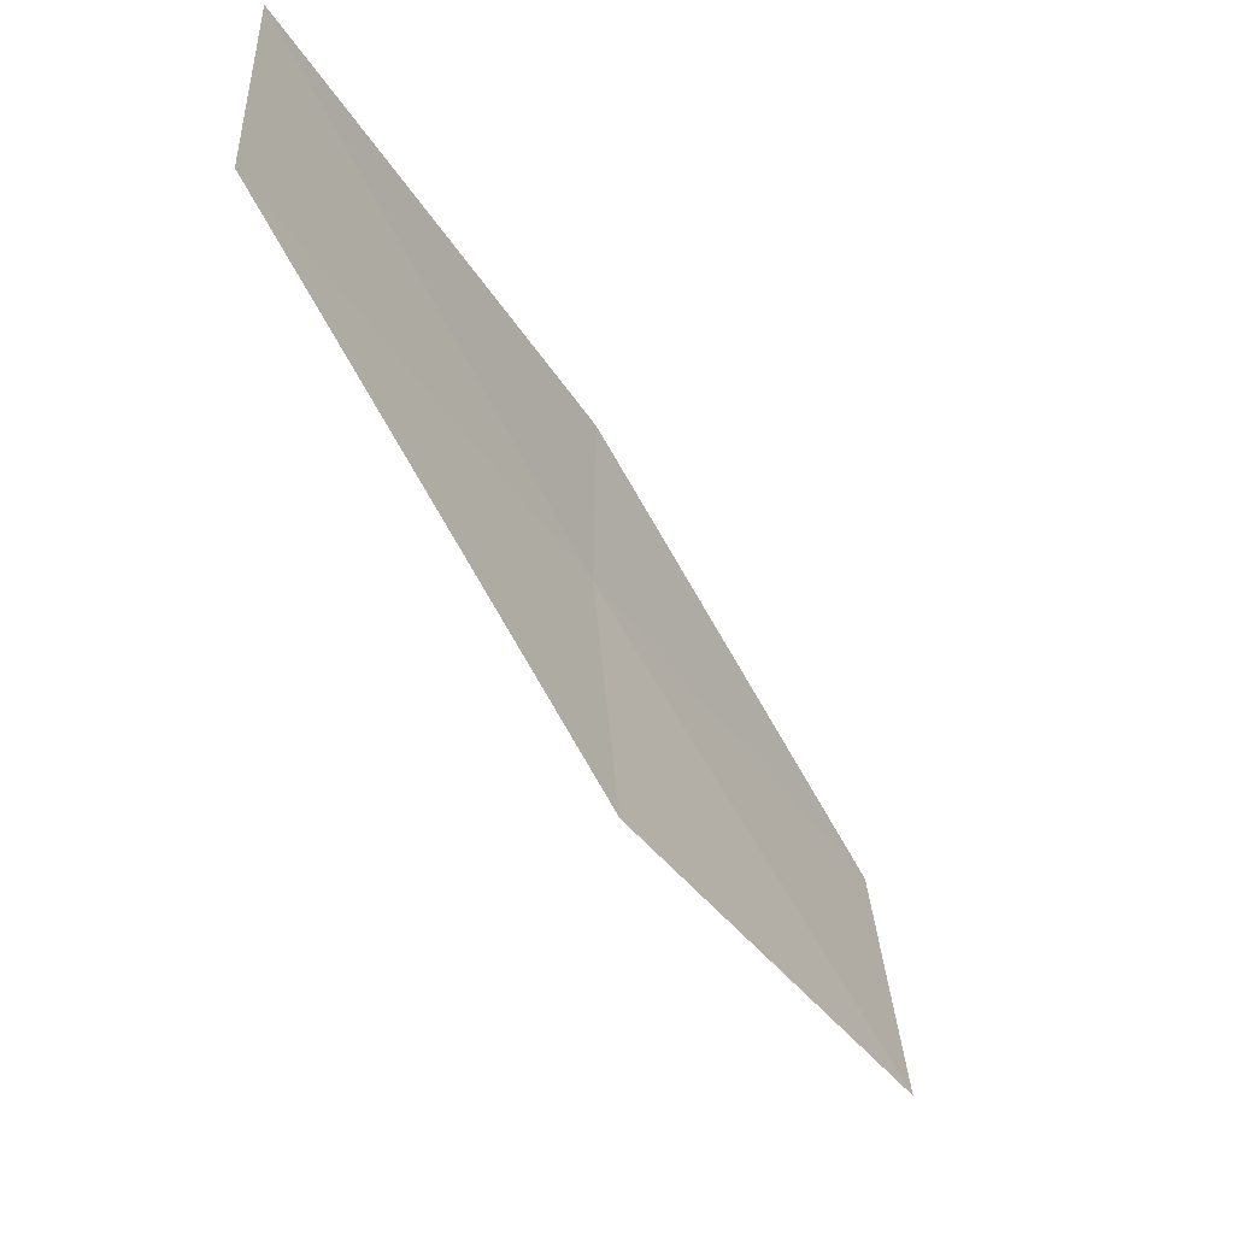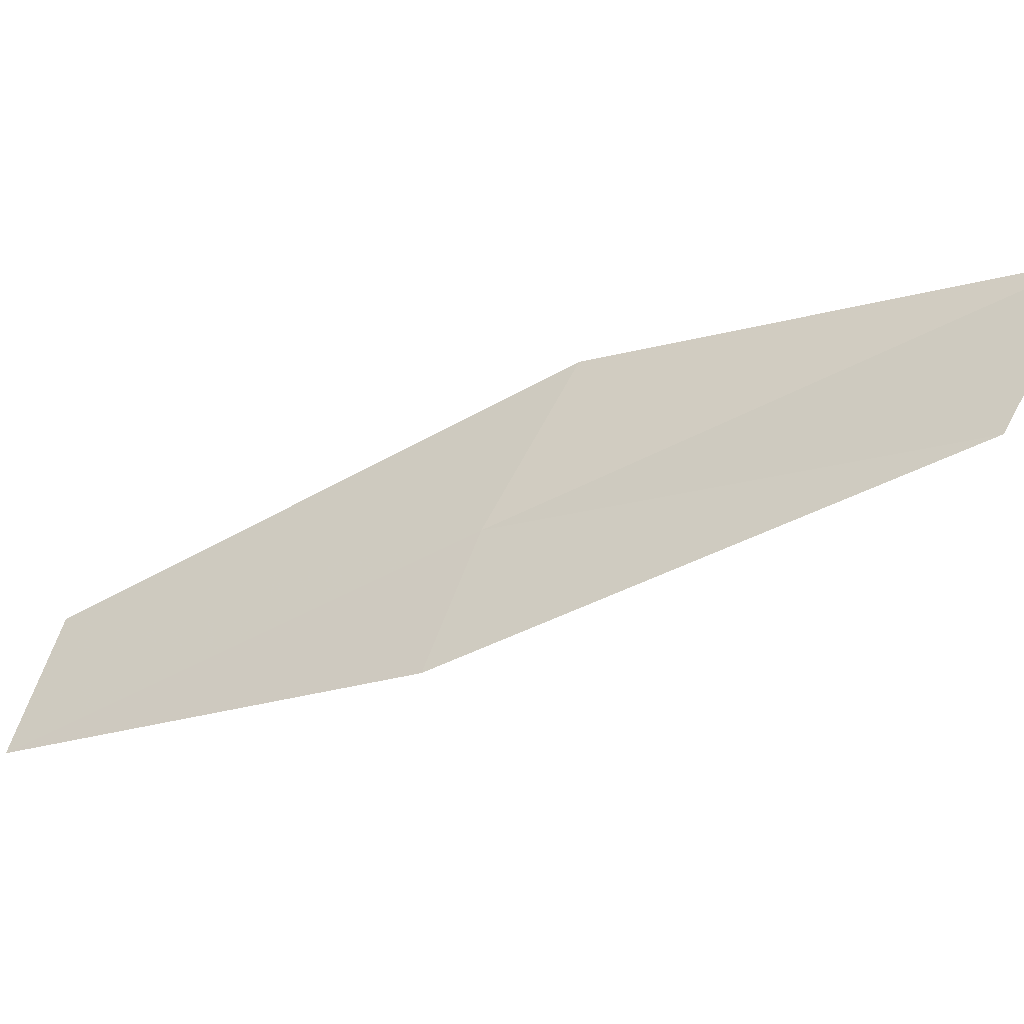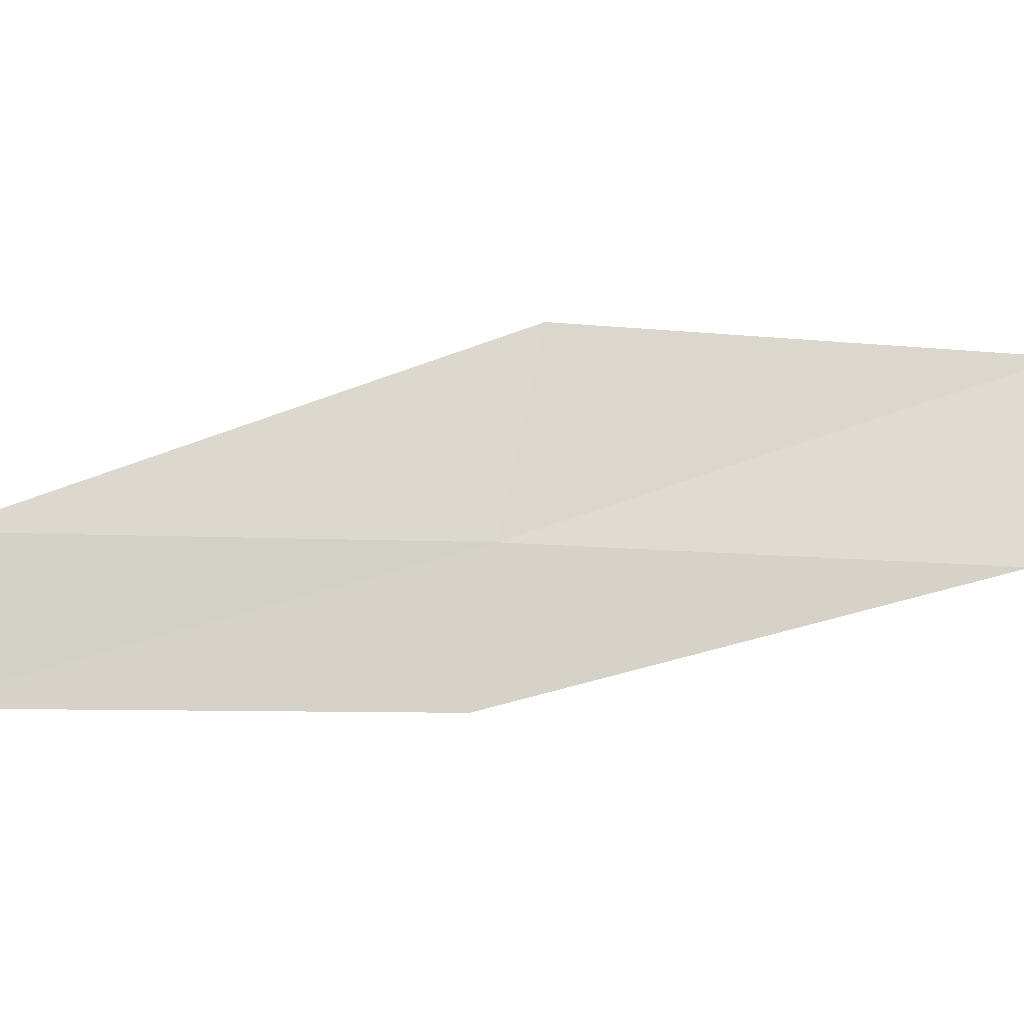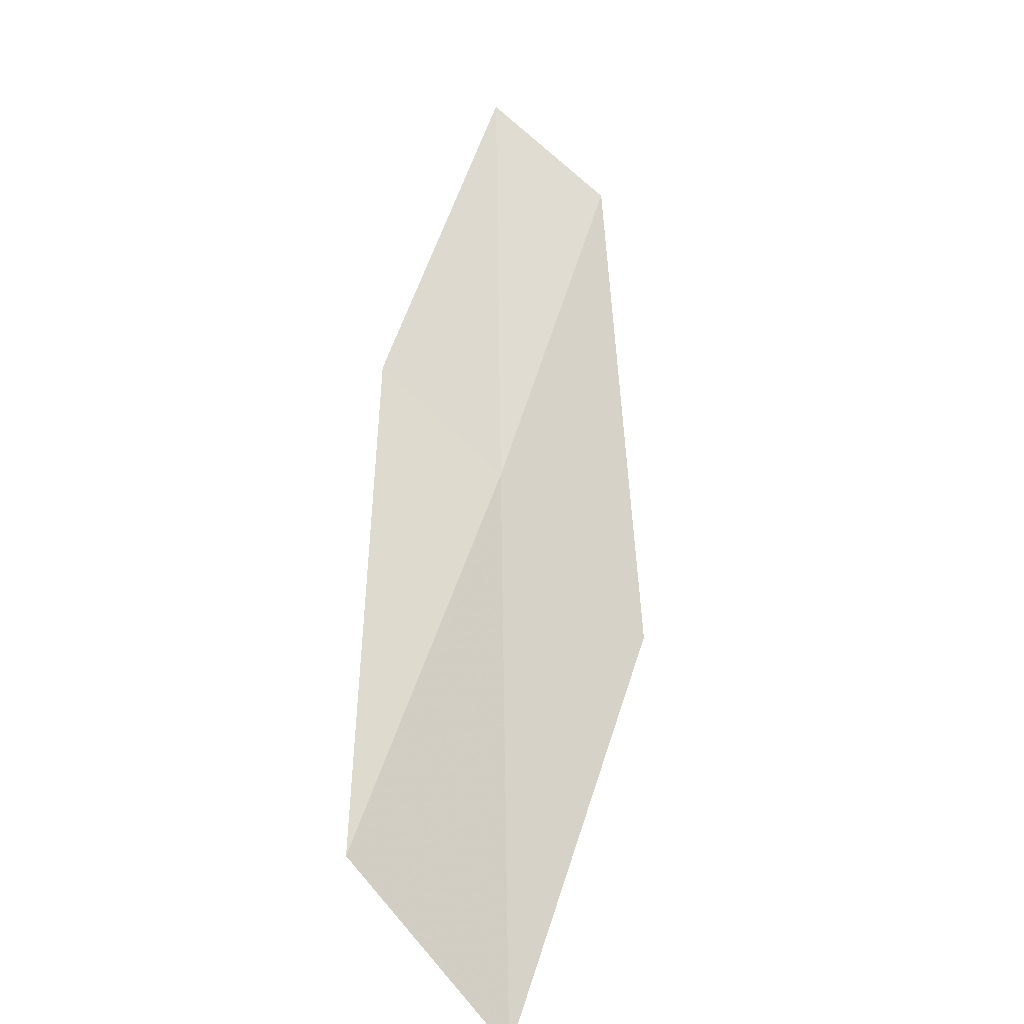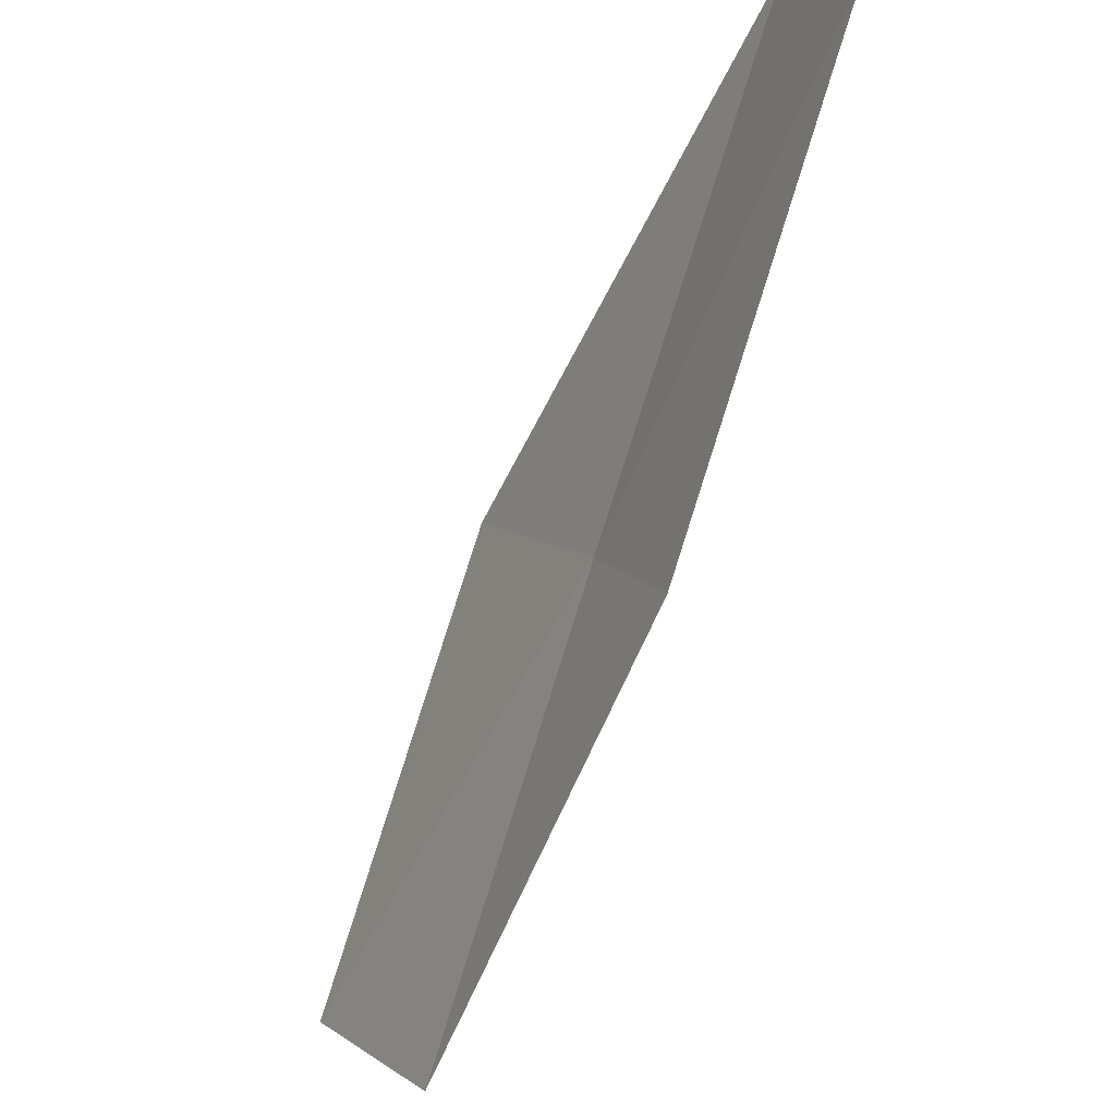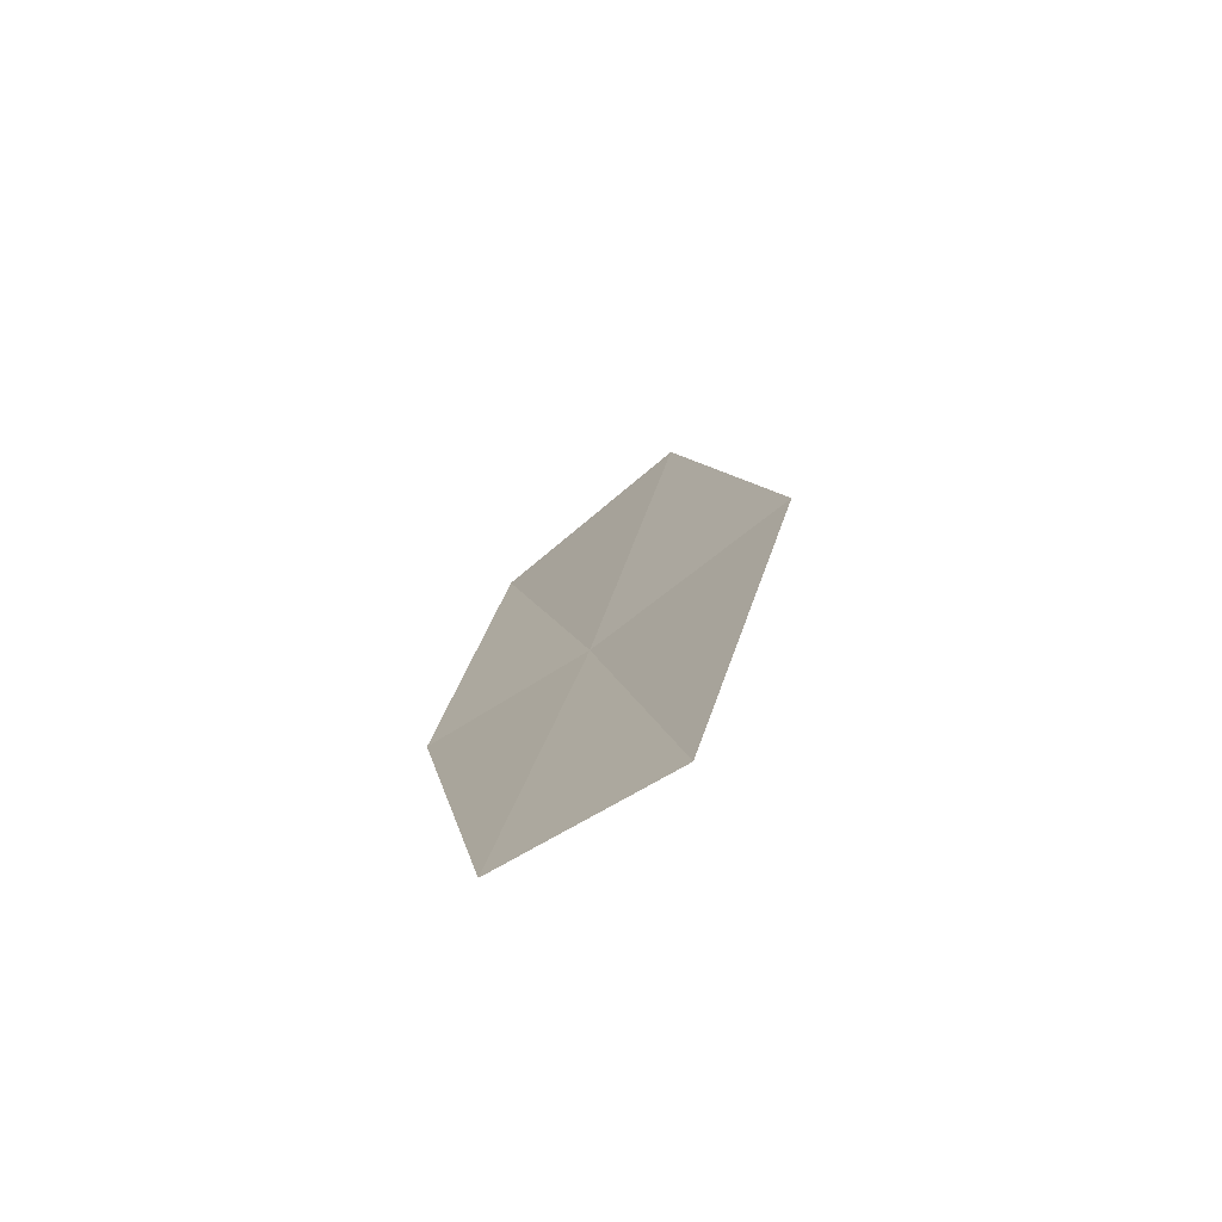
<metadata>
{"format":"obj","ext":"obj","renderer":"f3d","projection":"perspective","resolution":1024,"background":"white","views":[{"elev":59.0,"azim":-158.0,"up":"+Z"},{"elev":-23.8,"azim":154.1,"up":"+Y"},{"elev":7.3,"azim":115.5,"up":"+Y"},{"elev":-77.3,"azim":68.4,"up":"+Z"},{"elev":-73.2,"azim":14.8,"up":"+Y"},{"elev":66.4,"azim":78.4,"up":"+Z"}]}
</metadata>
<code>
v -2.192 23.75 14
v -3.432 23.6 12
v -1.924 23.06 14
v -3.962 24.49 12
v -2.675 24.67 14
v -0.9464 23.83 16
v -0.7147 23.13 16
f 1 3 2
f 1 2 4
f 1 4 5
f 1 5 6
f 1 6 7
f 1 7 3

</code>
